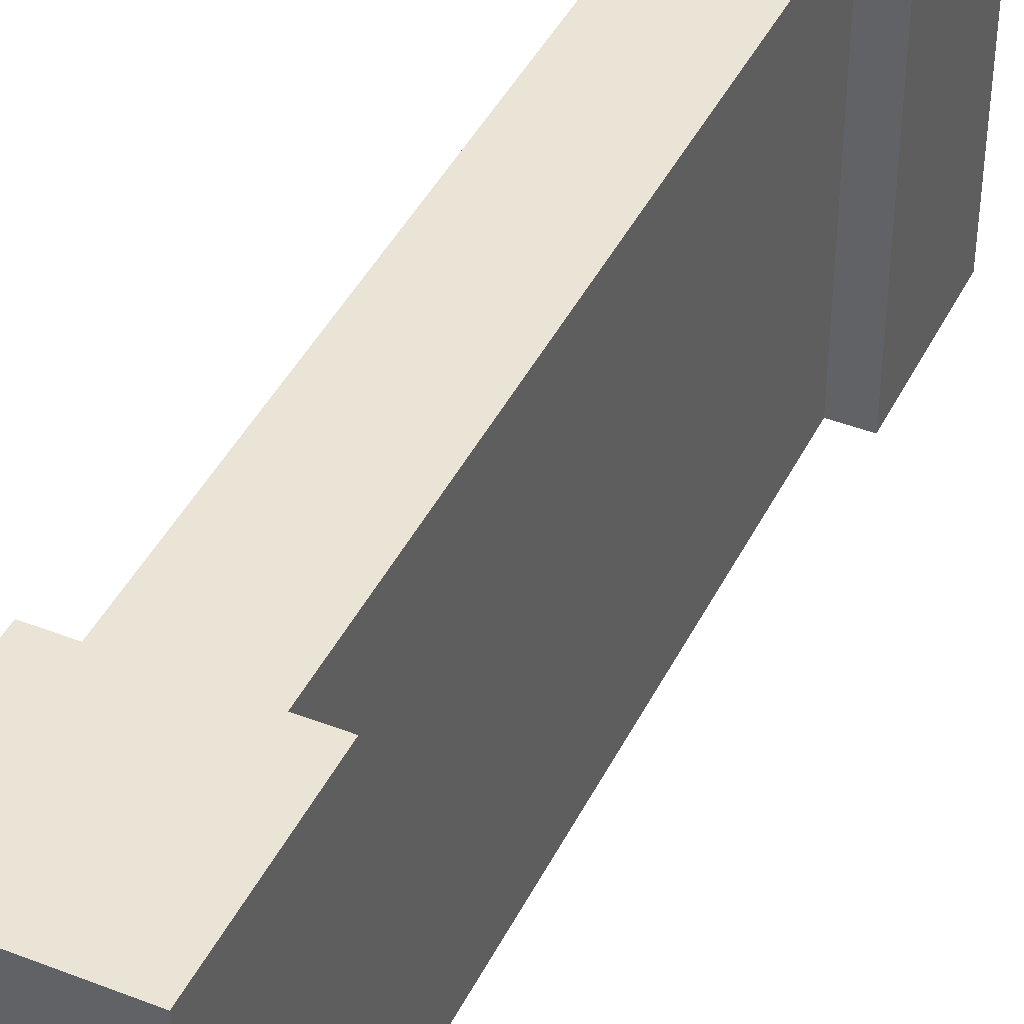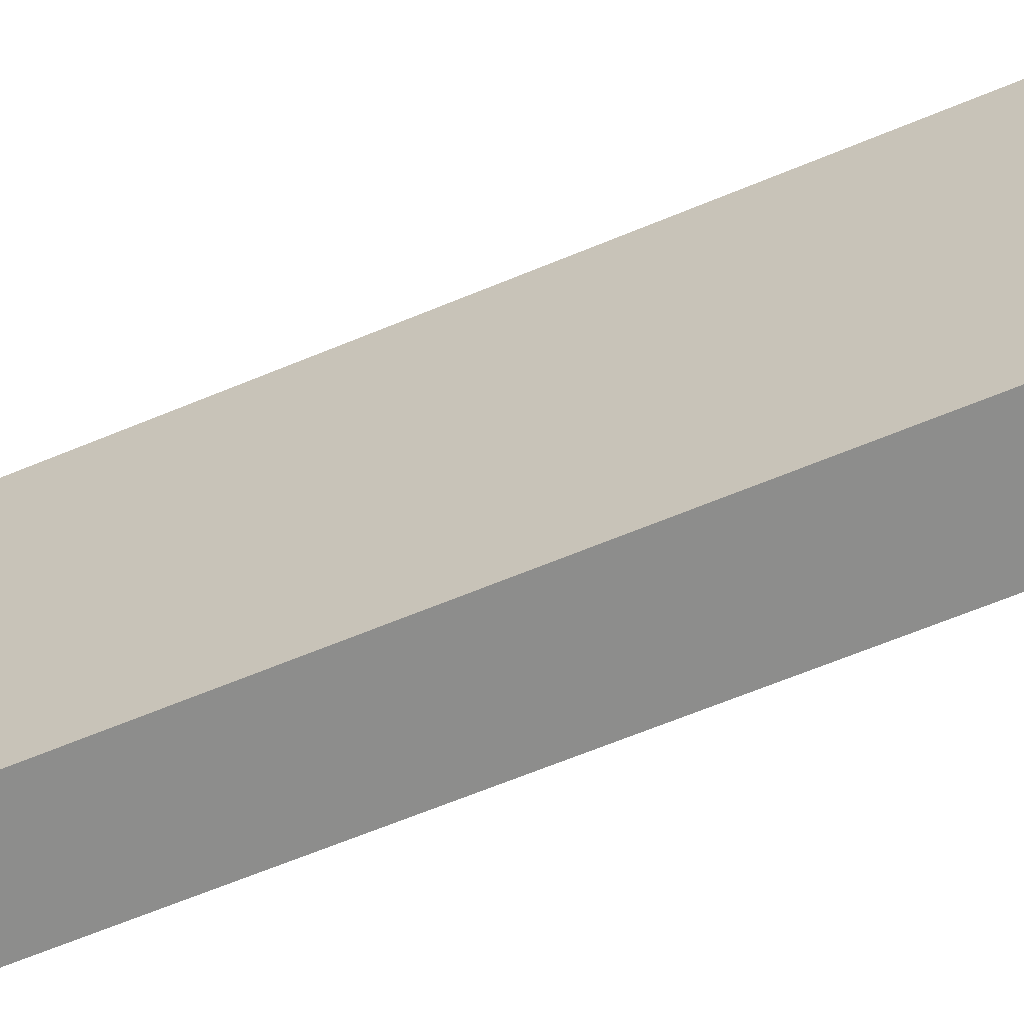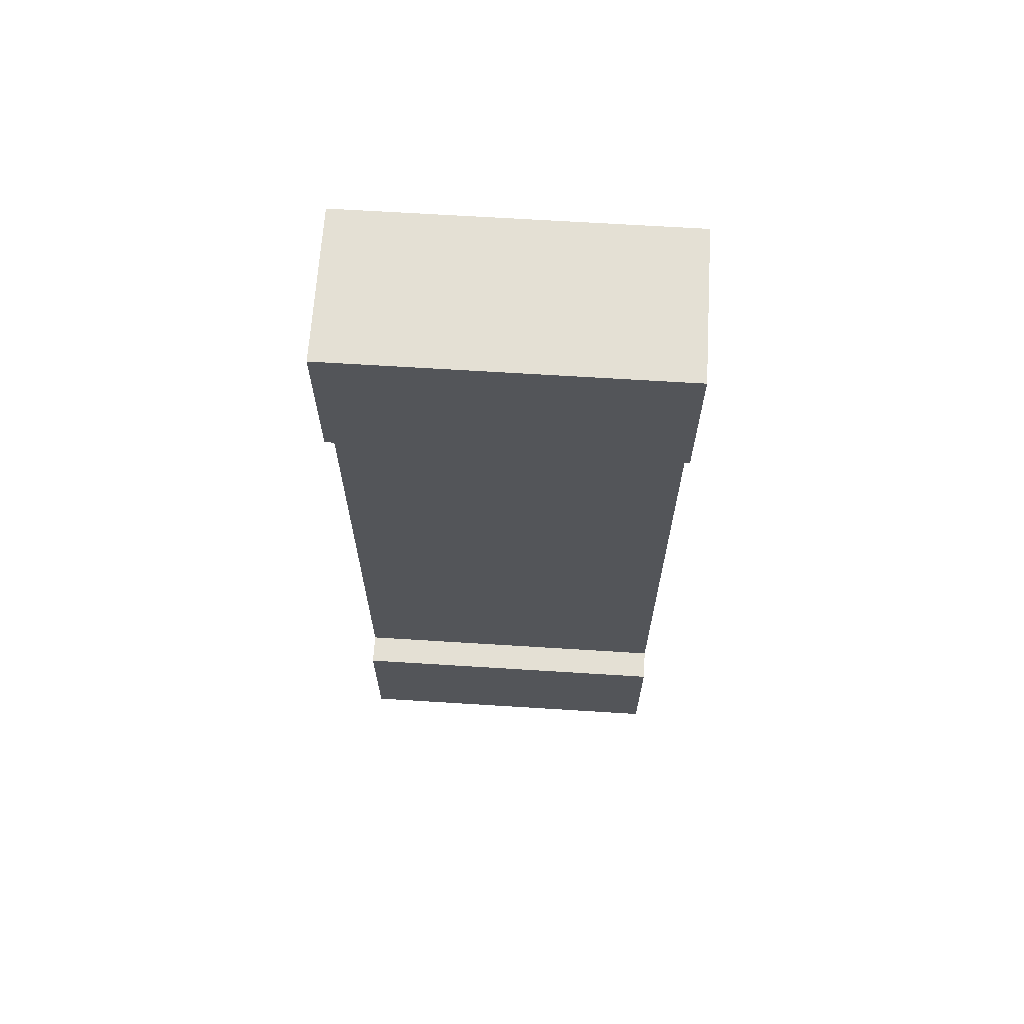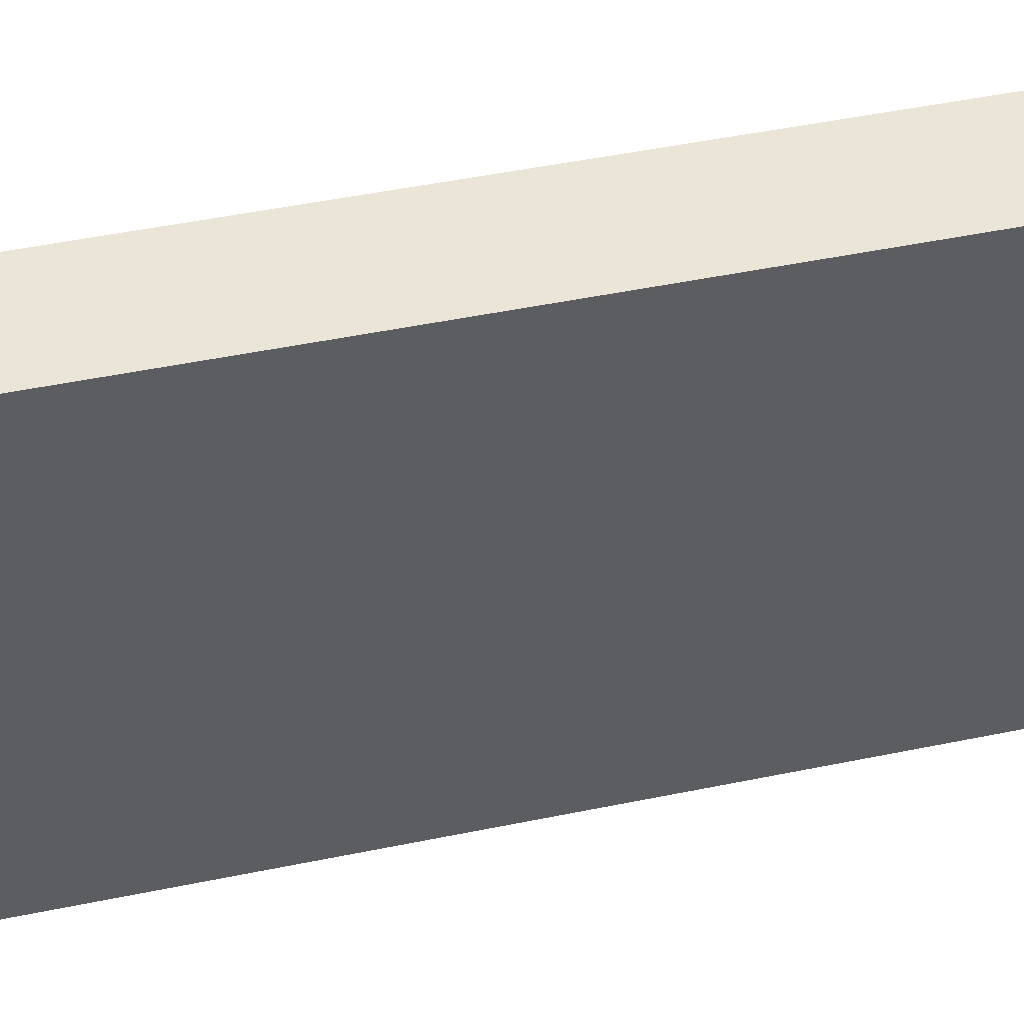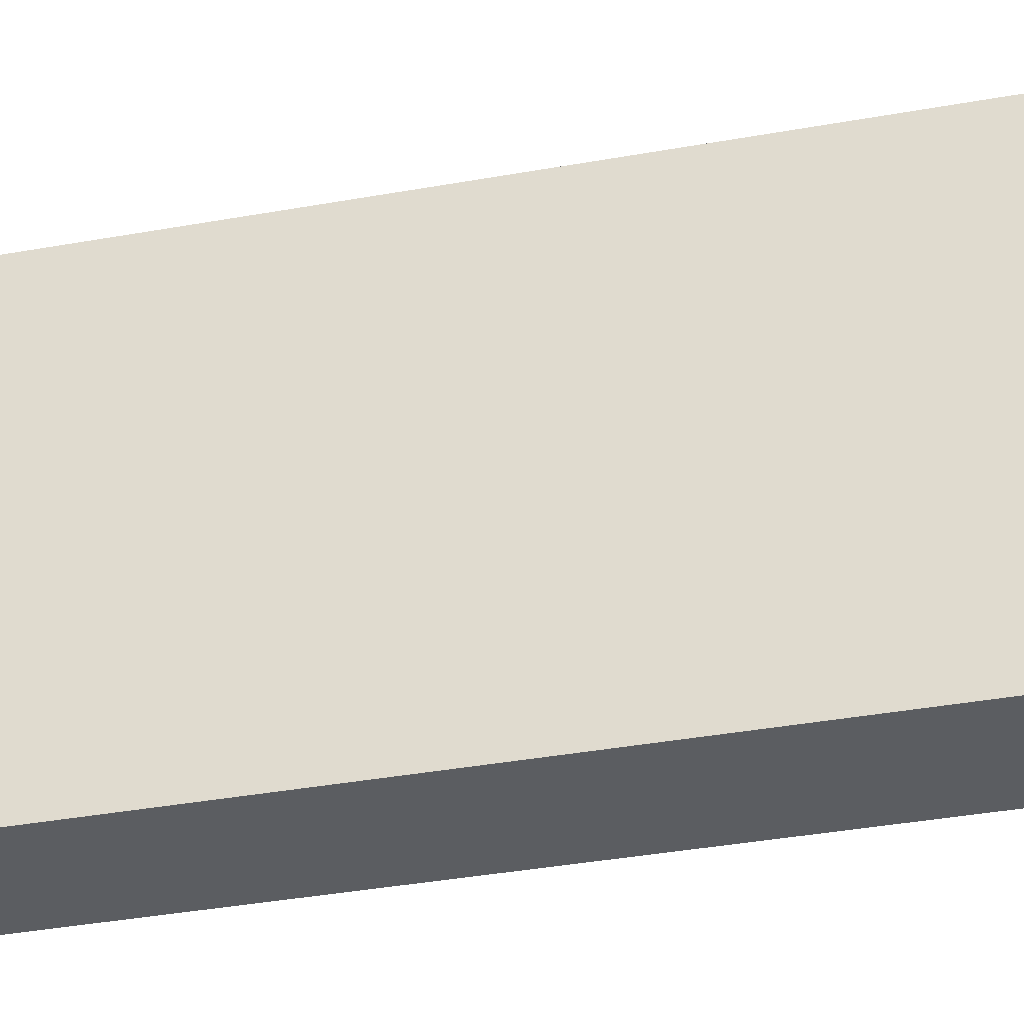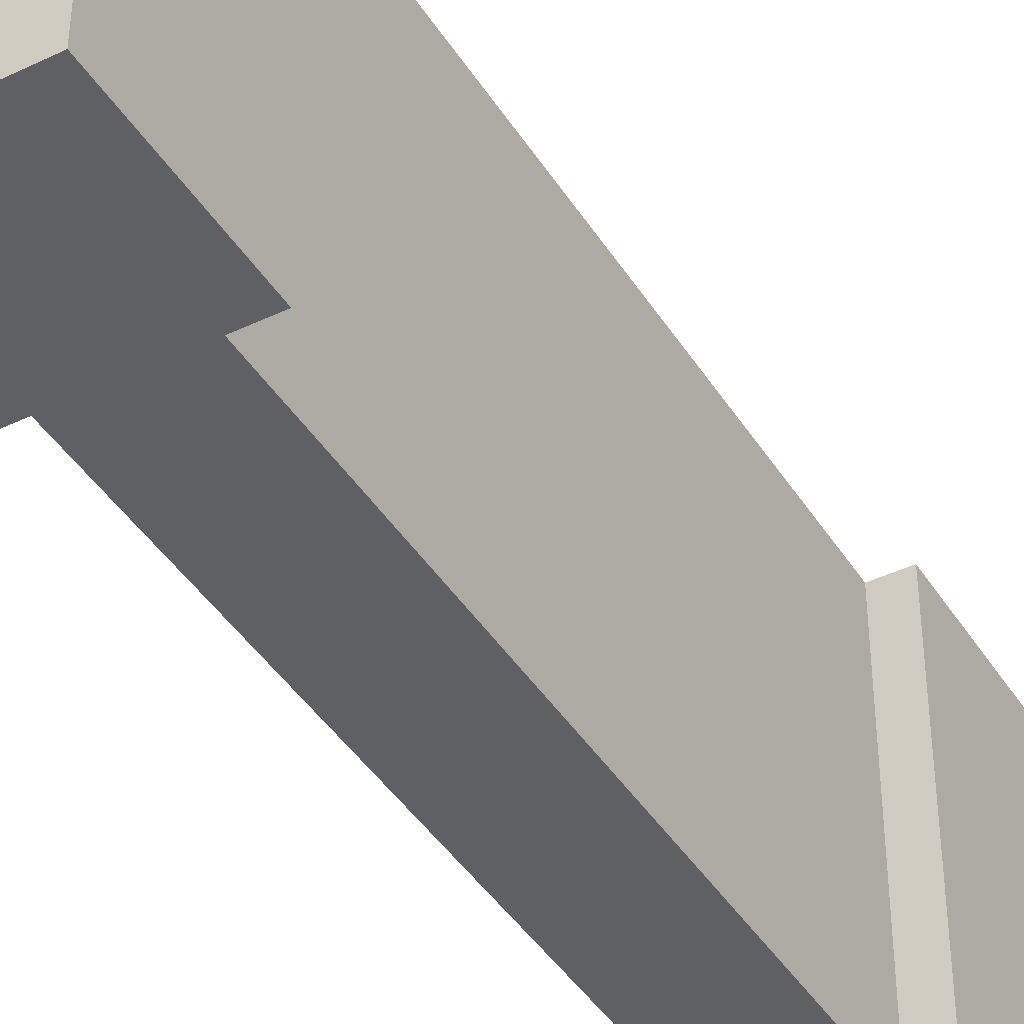
<metadata>
{"format":"obj","ext":"obj","renderer":"f3d","projection":"perspective","resolution":1024,"background":"white","views":[{"elev":42.7,"azim":24.9,"up":"+Y"},{"elev":-64.4,"azim":-67.2,"up":"+Y"},{"elev":66.0,"azim":-86.4,"up":"+Z"},{"elev":44.2,"azim":76.1,"up":"+Y"},{"elev":-35.7,"azim":103.6,"up":"+Y"},{"elev":-42.2,"azim":29.8,"up":"+Y"}]}
</metadata>
<code>
o Mesh1_Grey_Small_Wall_Model
v 0.5 1.1 0
v 0.5 1.1 -0.5
v 0.4 1.1 -0.5
v 0.1 1.1 -0.5
v 0 1.1 -0.5
v 0 1.1 0
v 0.5 0 0
v 0.5 0 -0.5
v 0 0 -0.5
v 0.1 0 -0.5
v 0.4 0 -0.5
v 0 0 0
v 0.1 0 -2.5
v 0.1 1.1 -2.5
v 0.4 0 -2.5
v 0.5 0 -2.5
v 0 0 -2.5
v 0 0 -3
v 0.5 0 -3
v 0.5 1.1 -2.5
v 0.4 1.1 -2.5
v 0.5 1.1 -3
v 0 1.1 -3
v 0 1.1 -2.5
f 2 1 7
f 9 5 4
f 6 5 9
f 1 6 12
f 16 20 21
f 22 20 16
f 18 17 24
f 24 17 13
f 19 18 23
f 2 8 11
f 20 22 21
f 6 1 3
f 8 7 11
f 17 18 13
f 8 2 7
f 10 9 4
f 12 6 9
f 7 1 12
f 15 16 21
f 19 22 16
f 23 18 24
f 14 24 13
f 22 19 23
f 3 2 11
f 24 14 23
f 14 21 23
f 1 2 3
f 6 4 5
f 7 12 11
f 3 4 6
f 10 12 9
f 10 11 12
f 16 15 19
f 15 13 19
f 22 23 21
f 18 19 13
f 13 10 4
f 10 13 15
f 21 14 4
f 11 15 21
f 14 13 4
f 11 10 15
f 3 21 4
f 3 11 21

</code>
